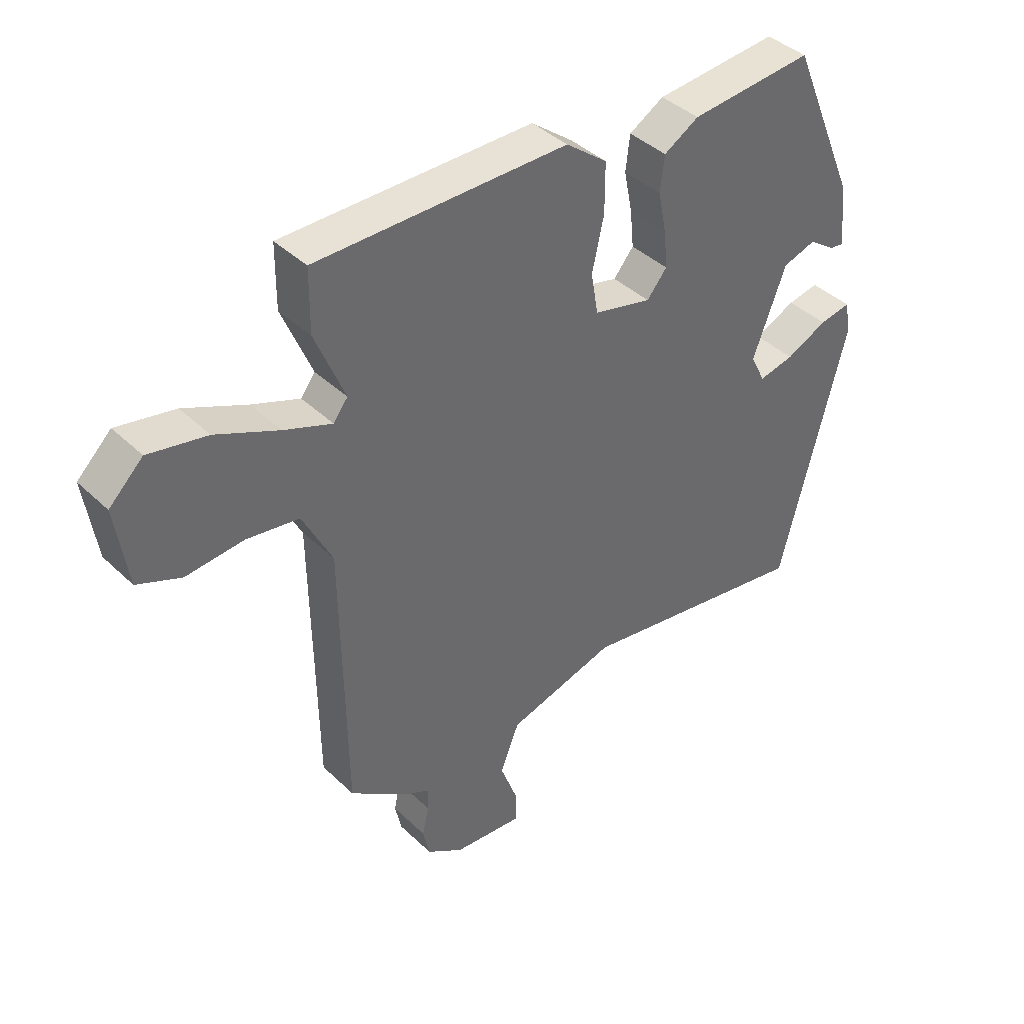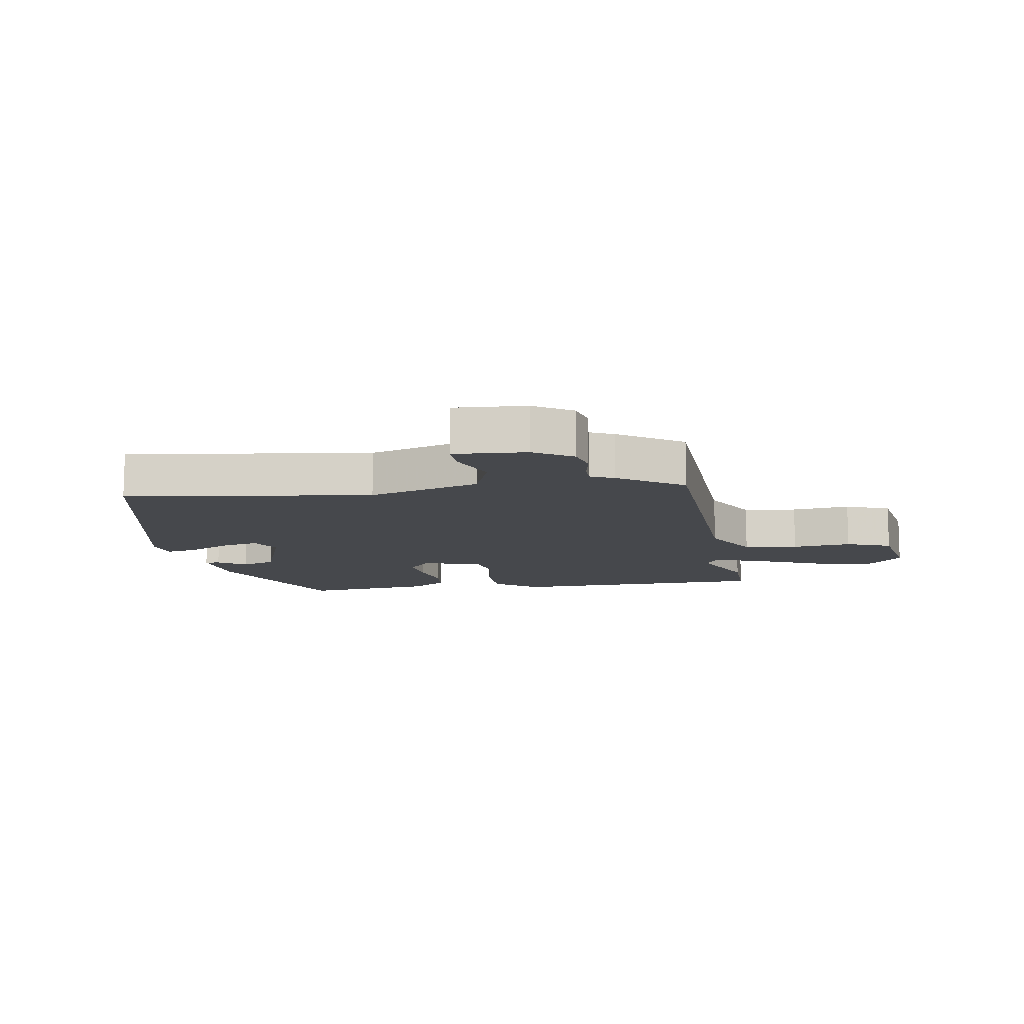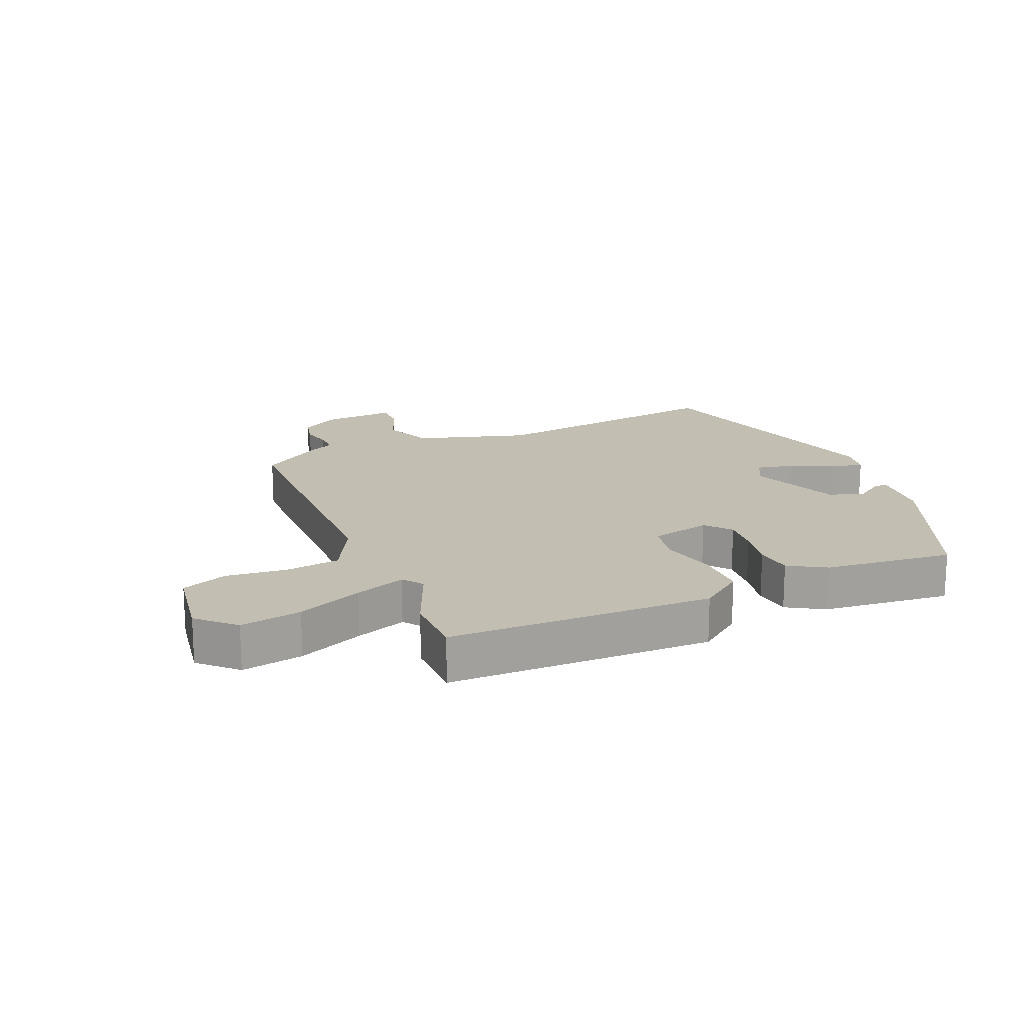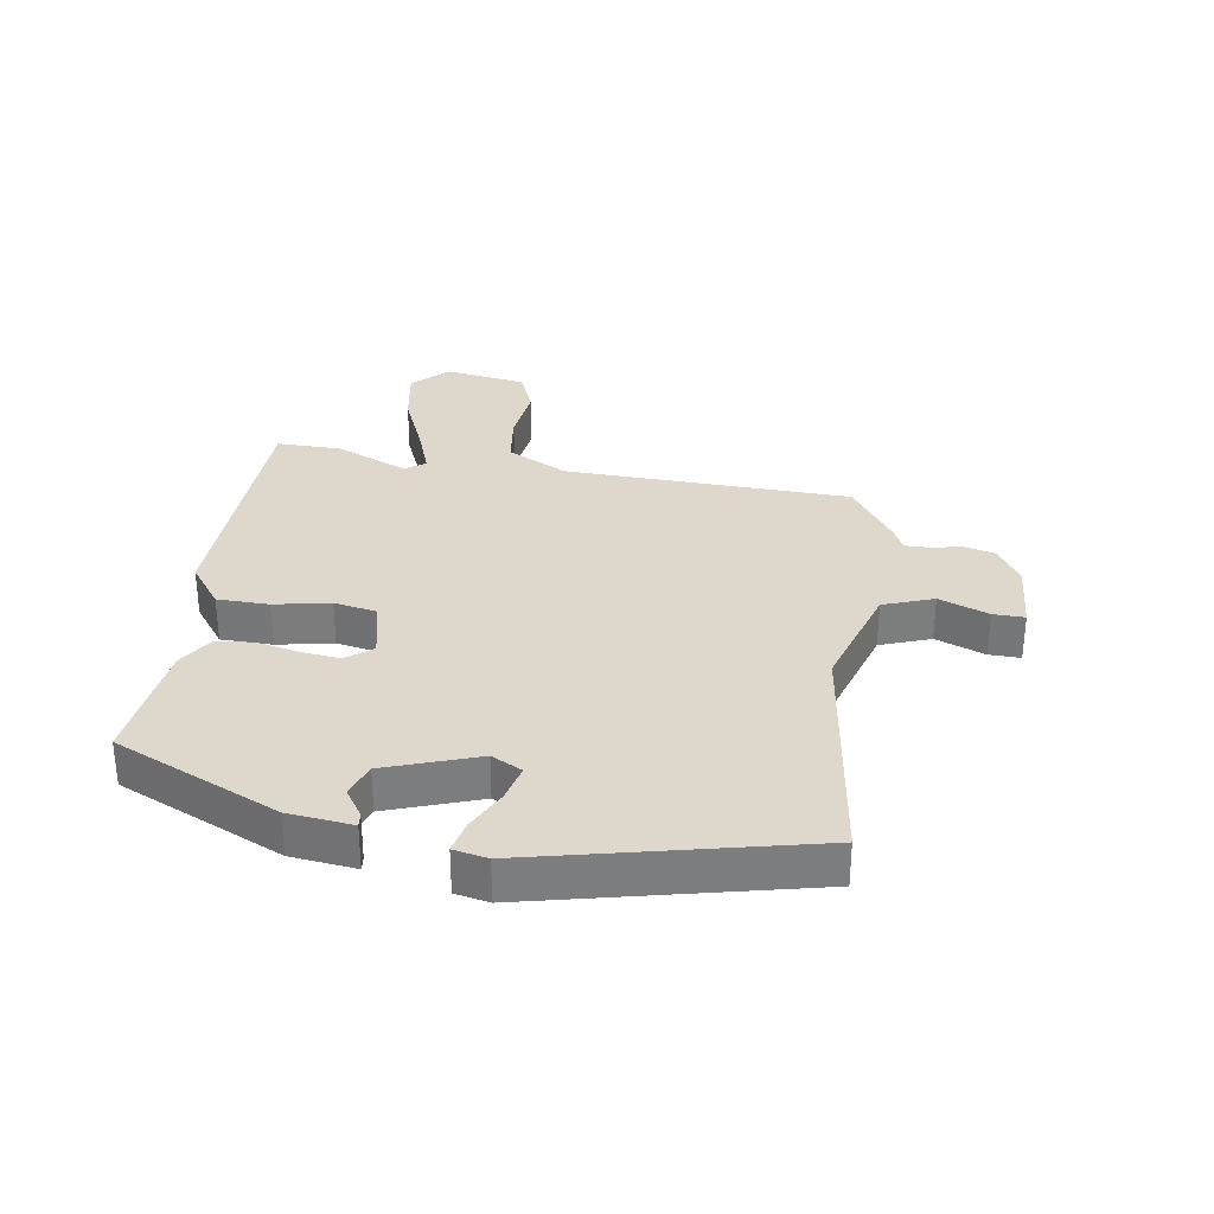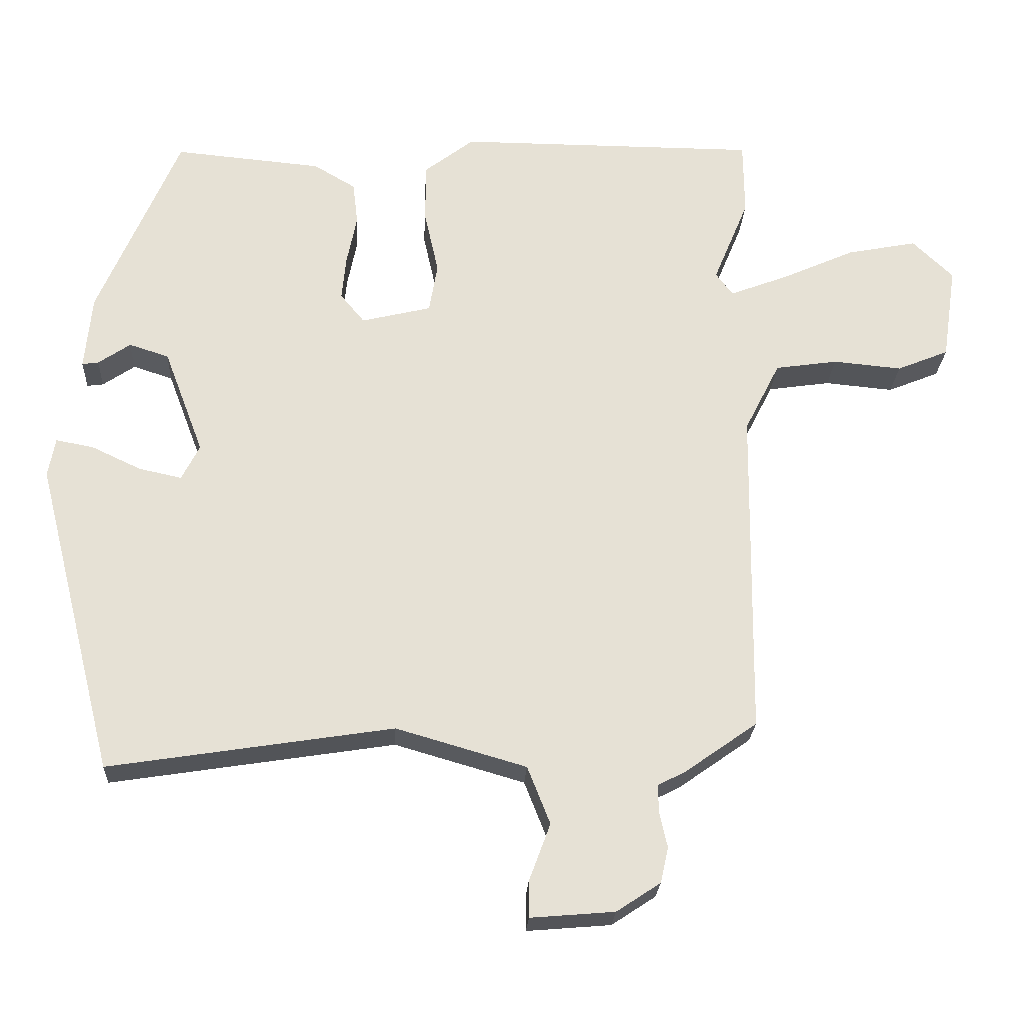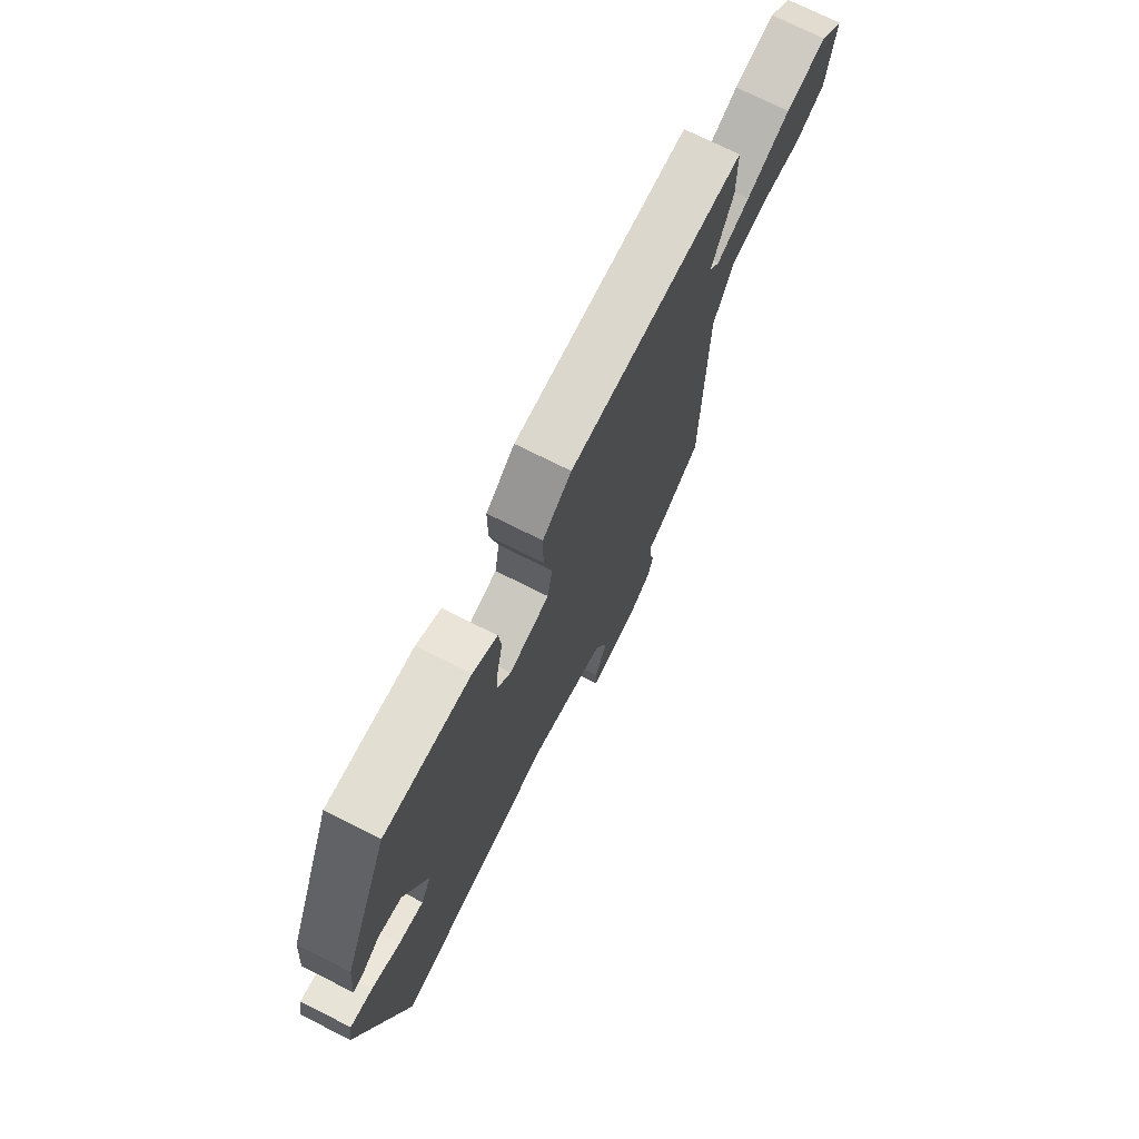
<metadata>
{"format":"obj","ext":"obj","renderer":"f3d","projection":"perspective","resolution":1024,"background":"white","views":[{"elev":40.3,"azim":-40.7,"up":"+Z"},{"elev":-11.3,"azim":-169.5,"up":"+Y"},{"elev":17.5,"azim":-22.7,"up":"+Y"},{"elev":31.4,"azim":100.0,"up":"+Y"},{"elev":-24.4,"azim":177.0,"up":"+Z"},{"elev":73.2,"azim":116.7,"up":"+Z"}]}
</metadata>
<code>
v -0.501 0.07 0.41
v -0.5 0.07 0.515
v -0.076 0.07 0.516
v -0.006 0.07 0.462
v -0.006 0.07 0.378
v -0.026 0.07 0.288
v -0.014 0.07 0.218
v 0.084 0.07 0.194
v 0.118 0.07 0.235
v 0.112 0.07 0.298
v 0.098 0.07 0.368
v 0.105 0.07 0.428
v 0.164 0.07 0.463
v 0.372 0.07 0.482
v 0.486 0.07 0.214
v 0.496 0.07 0.109
v 0.473 0.07 0.112
v 0.428 0.07 0.143
v 0.372 0.07 0.125
v 0.316 0.07 -0.023
v 0.341 0.07 -0.073
v 0.401 0.07 -0.06
v 0.471 0.07 -0.027
v 0.524 0.07 -0.017
v 0.534 0.07 -0.072
v 0.422 0.07 -0.513
v 0.023 0.07 -0.45
v -0.16 0.07 -0.503
v -0.192 0.07 -0.584
v -0.162 0.07 -0.665
v -0.162 0.07 -0.716
v -0.28 0.07 -0.706
v -0.342 0.07 -0.665
v -0.353 0.07 -0.615
v -0.342 0.07 -0.565
v -0.341 0.07 -0.526
v -0.379 0.07 -0.507
v -0.482 0.07 -0.434
v -0.488 0.07 0.032
v -0.538 0.07 0.131
v -0.626 0.07 0.144
v -0.723 0.07 0.135
v -0.796 0.07 0.165
v -0.816 0.07 0.299
v -0.759 0.07 0.354
v -0.661 0.07 0.335
v -0.556 0.07 0.288
v -0.475 0.07 0.257
v -0.451 0.07 0.289
v -0.501 0 0.41
v -0.5 0 0.515
v -0.076 0 0.516
v -0.006 0 0.462
v -0.006 0 0.378
v -0.026 0 0.288
v -0.014 0 0.218
v 0.084 0 0.194
v 0.118 0 0.235
v 0.112 0 0.298
v 0.098 0 0.368
v 0.105 0 0.428
v 0.164 0 0.463
v 0.372 0 0.482
v 0.486 0 0.214
v 0.496 0 0.109
v 0.473 0 0.112
v 0.428 0 0.143
v 0.372 0 0.125
v 0.316 0 -0.023
v 0.341 0 -0.073
v 0.401 0 -0.06
v 0.471 0 -0.027
v 0.524 0 -0.017
v 0.534 0 -0.072
v 0.422 0 -0.513
v 0.023 0 -0.45
v -0.16 0 -0.503
v -0.192 0 -0.584
v -0.162 0 -0.665
v -0.162 0 -0.716
v -0.28 0 -0.706
v -0.342 0 -0.665
v -0.353 0 -0.615
v -0.342 0 -0.565
v -0.341 0 -0.526
v -0.379 0 -0.507
v -0.482 0 -0.434
v -0.488 0 0.032
v -0.538 0 0.131
v -0.626 0 0.144
v -0.723 0 0.135
v -0.796 0 0.165
v -0.816 0 0.299
v -0.759 0 0.354
v -0.661 0 0.335
v -0.556 0 0.288
v -0.475 0 0.257
v -0.451 0 0.289
f 44 45 46 47
f 44 47 48
f 41 42 43 44
f 40 41 44 48
f 39 40 48 49
f 36 37 38 39
f 32 33 34 35
f 32 35 36
f 29 30 31 32
f 28 29 32 36
f 27 28 36 39
f 22 23 24 25
f 21 22 25 26
f 20 21 26 27
f 15 16 17 18
f 15 18 19
f 14 15 19
f 10 11 12 13
f 9 10 13 14
f 8 9 14 19
f 3 4 5 6
f 3 6 7
f 49 1 2 3
f 49 3 7
f 39 49 7 8
f 20 27 39
f 8 19 20 39
f 96 95 94 93
f 97 96 93
f 93 92 91 90
f 97 93 90 89
f 98 97 89 88
f 88 87 86 85
f 84 83 82 81
f 85 84 81
f 81 80 79 78
f 85 81 78 77
f 88 85 77 76
f 74 73 72 71
f 75 74 71 70
f 76 75 70 69
f 67 66 65 64
f 68 67 64
f 68 64 63
f 62 61 60 59
f 63 62 59 58
f 68 63 58 57
f 55 54 53 52
f 56 55 52
f 52 51 50 98
f 56 52 98
f 57 56 98 88
f 88 76 69
f 88 69 68 57
f 1 50 51 2
f 2 51 52 3
f 3 52 53 4
f 4 53 54 5
f 5 54 55 6
f 6 55 56 7
f 7 56 57 8
f 8 57 58 9
f 9 58 59 10
f 10 59 60 11
f 11 60 61 12
f 12 61 62 13
f 13 62 63 14
f 14 63 64 15
f 15 64 65 16
f 16 65 66 17
f 17 66 67 18
f 18 67 68 19
f 19 68 69 20
f 20 69 70 21
f 21 70 71 22
f 22 71 72 23
f 23 72 73 24
f 24 73 74 25
f 25 74 75 26
f 26 75 76 27
f 27 76 77 28
f 28 77 78 29
f 29 78 79 30
f 30 79 80 31
f 31 80 81 32
f 32 81 82 33
f 33 82 83 34
f 34 83 84 35
f 35 84 85 36
f 36 85 86 37
f 37 86 87 38
f 38 87 88 39
f 39 88 89 40
f 40 89 90 41
f 41 90 91 42
f 42 91 92 43
f 43 92 93 44
f 44 93 94 45
f 45 94 95 46
f 46 95 96 47
f 47 96 97 48
f 48 97 98 49
f 49 98 50 1

</code>
